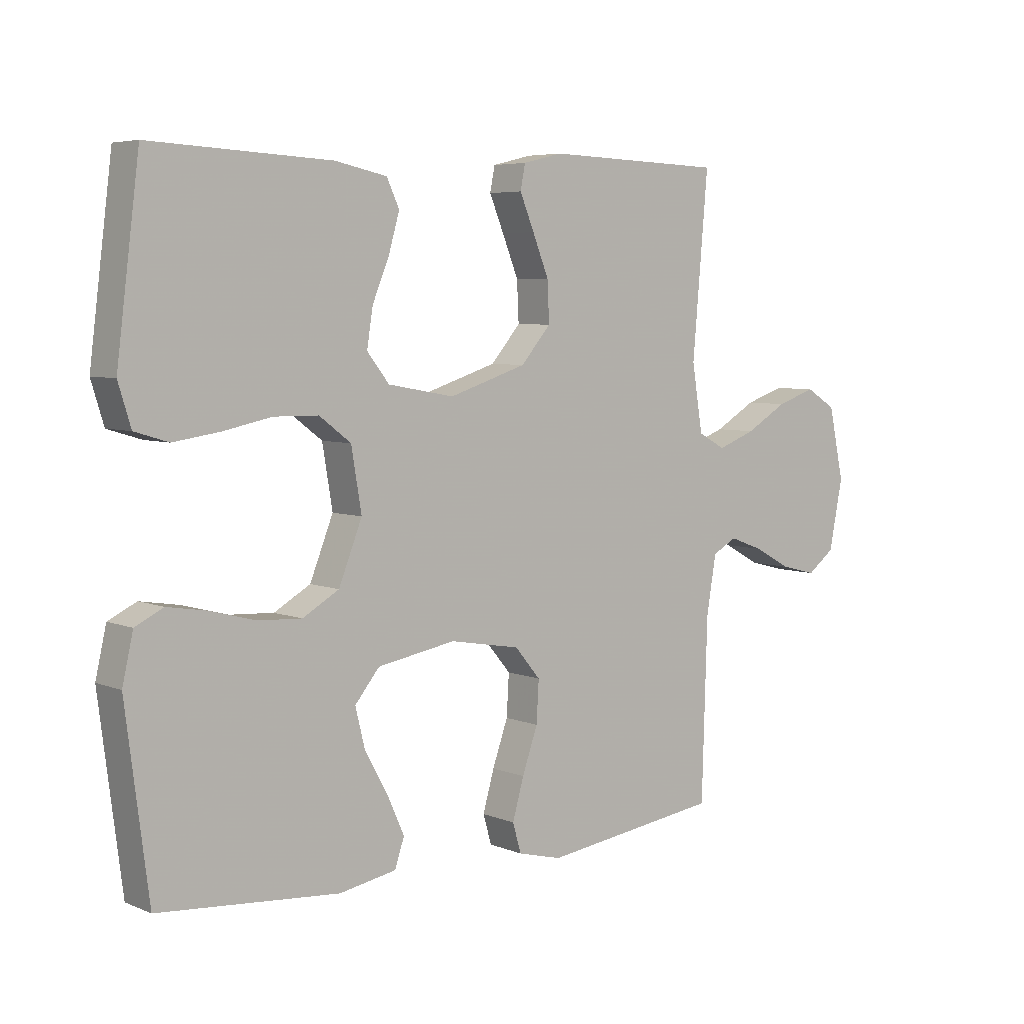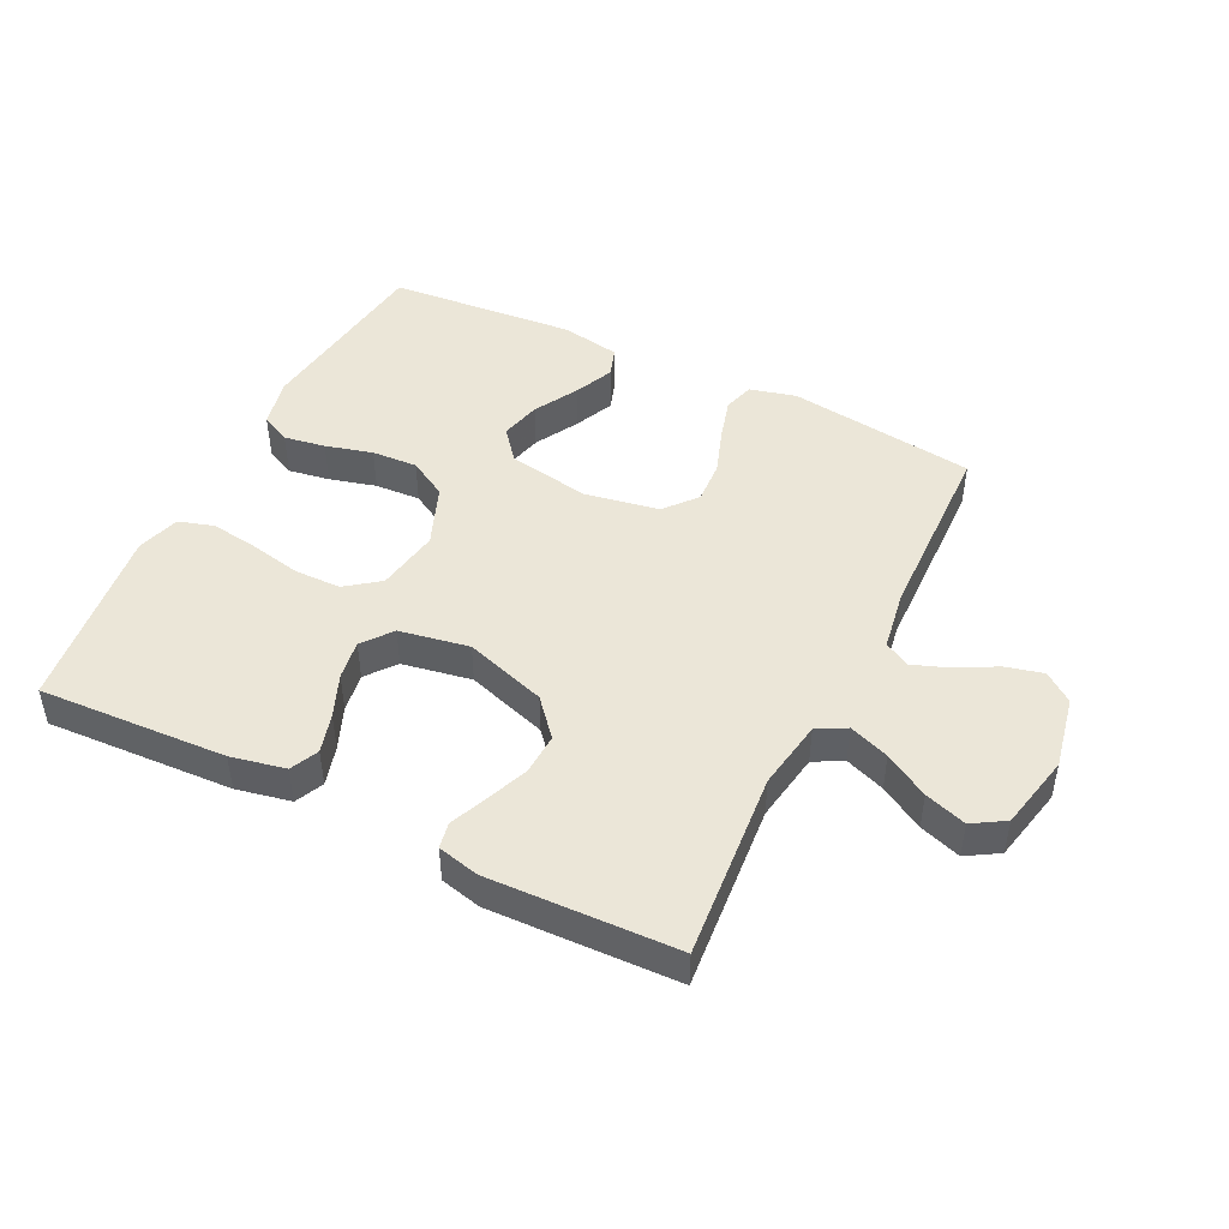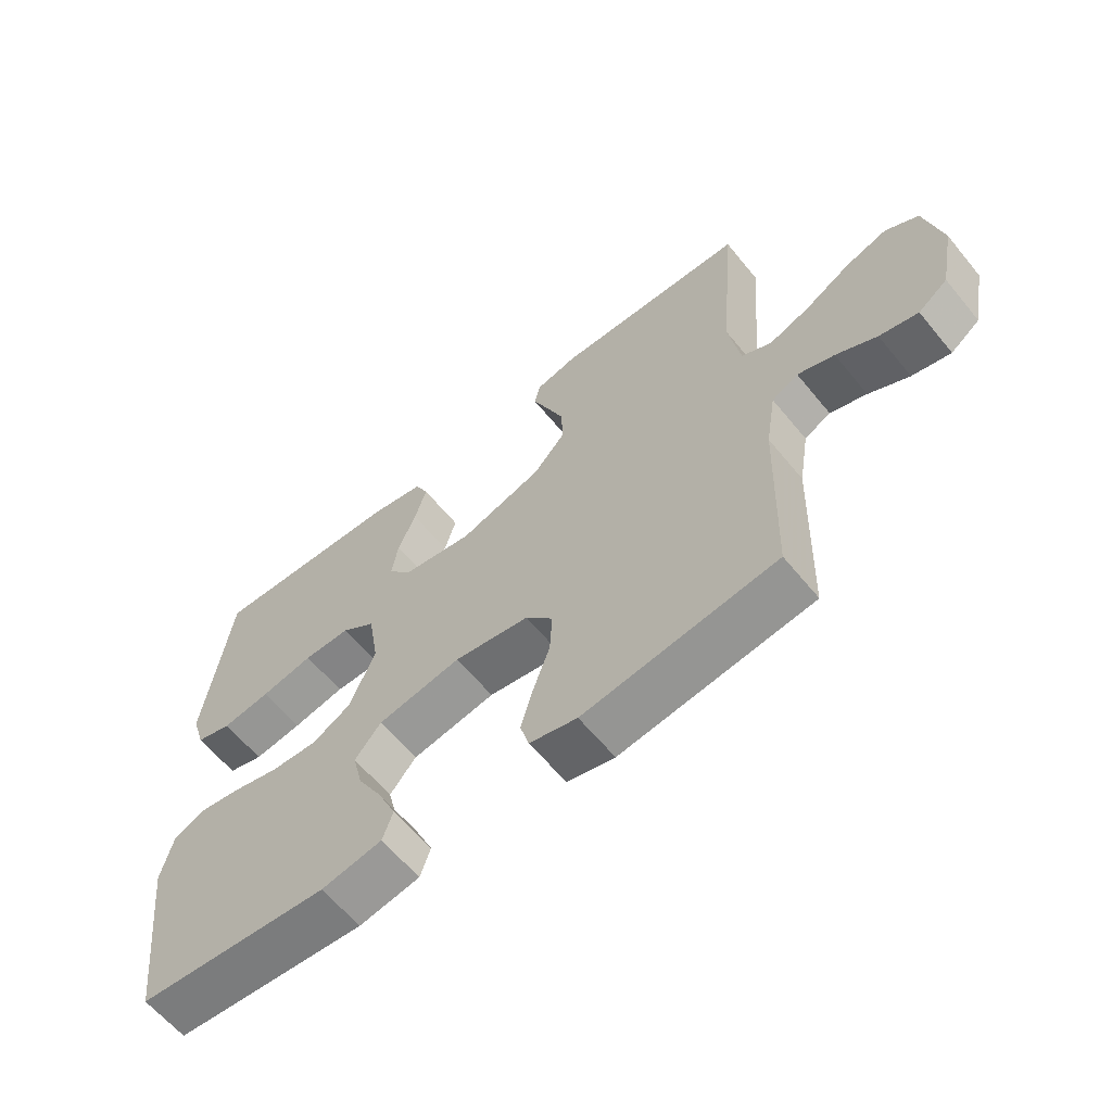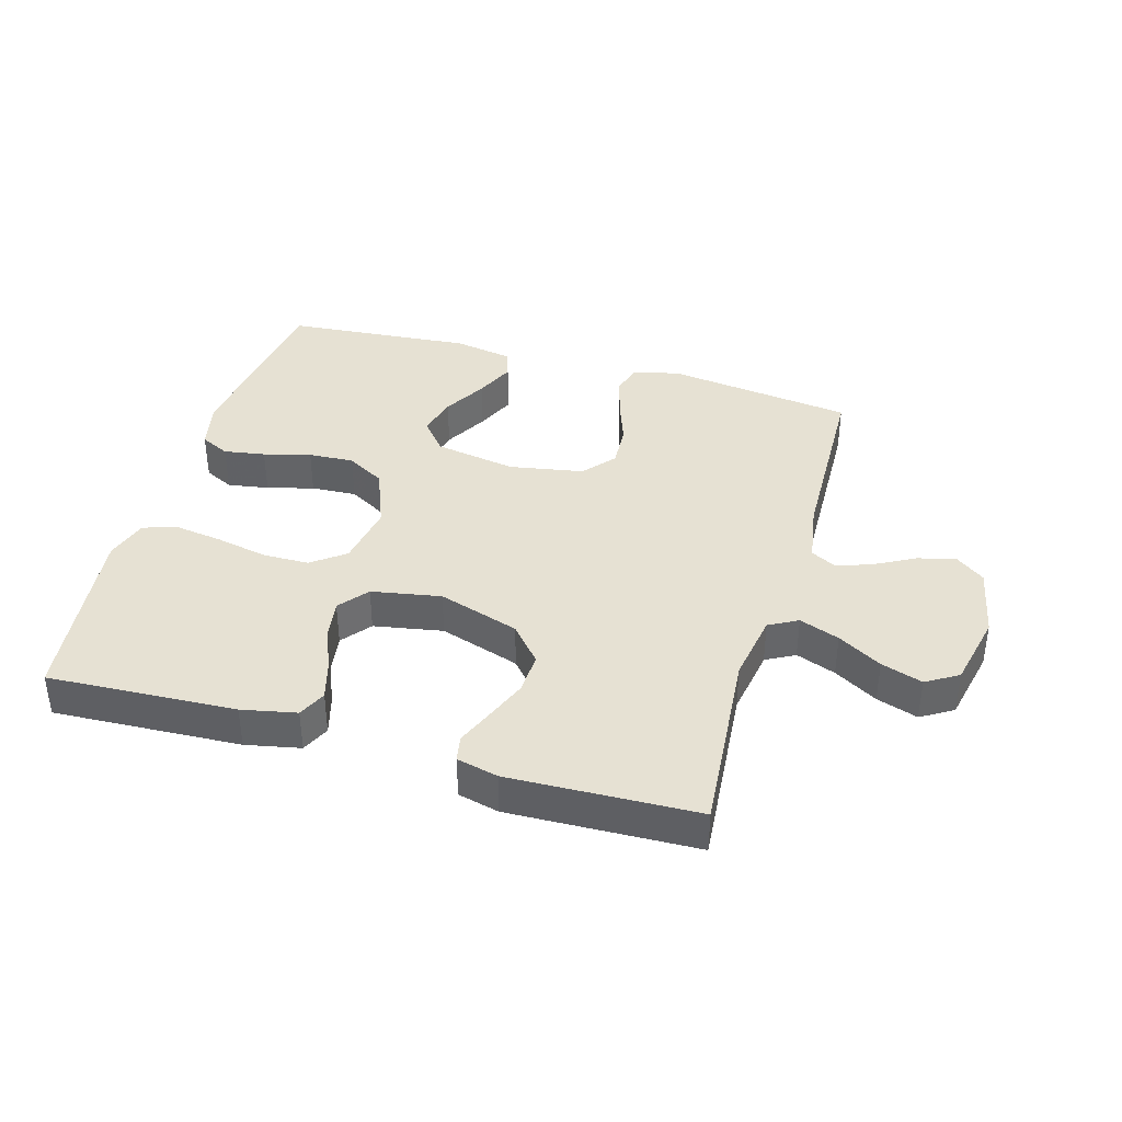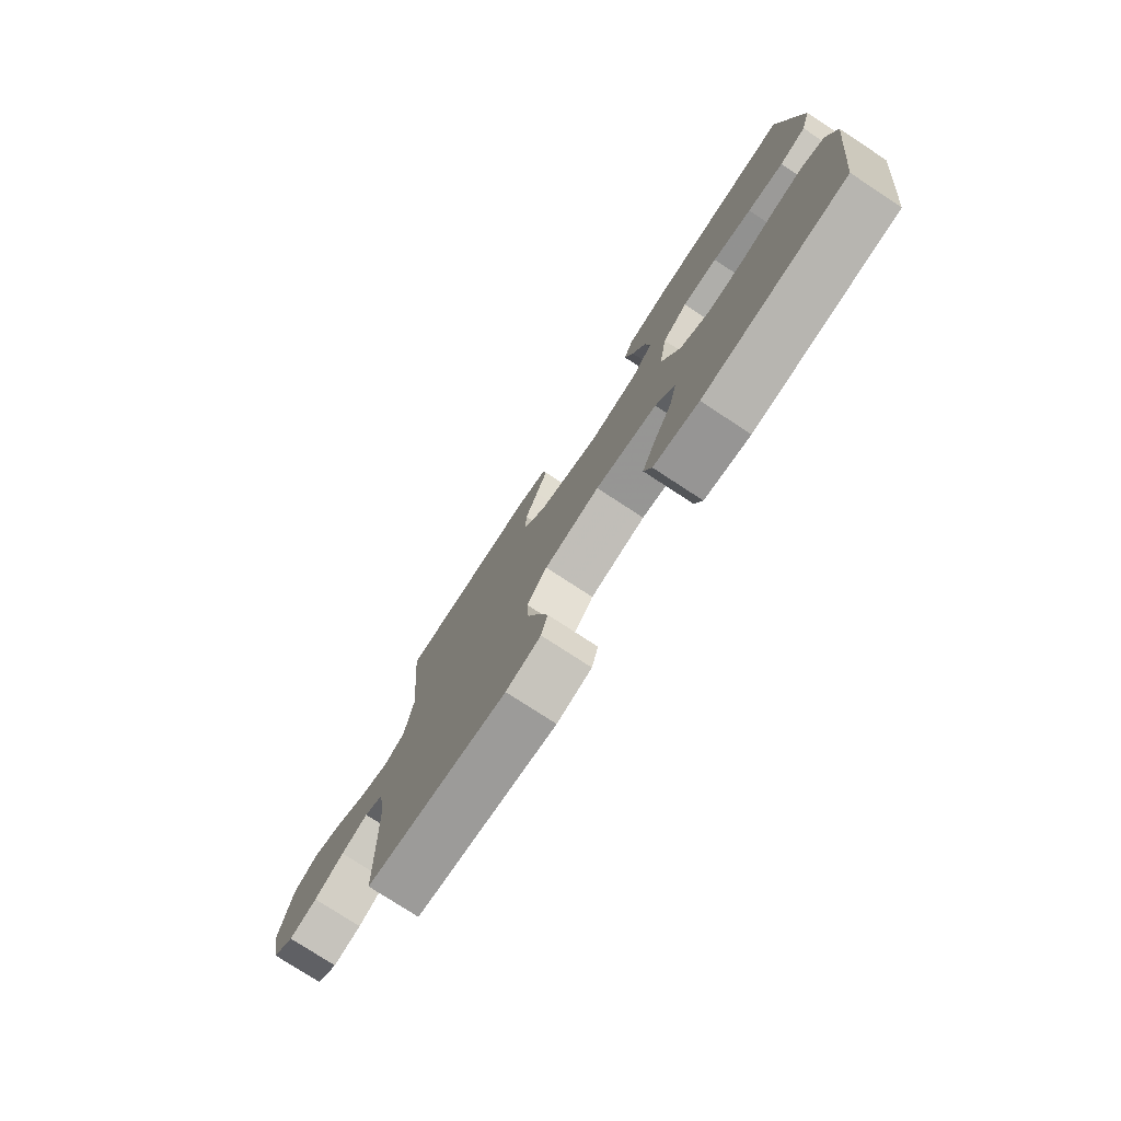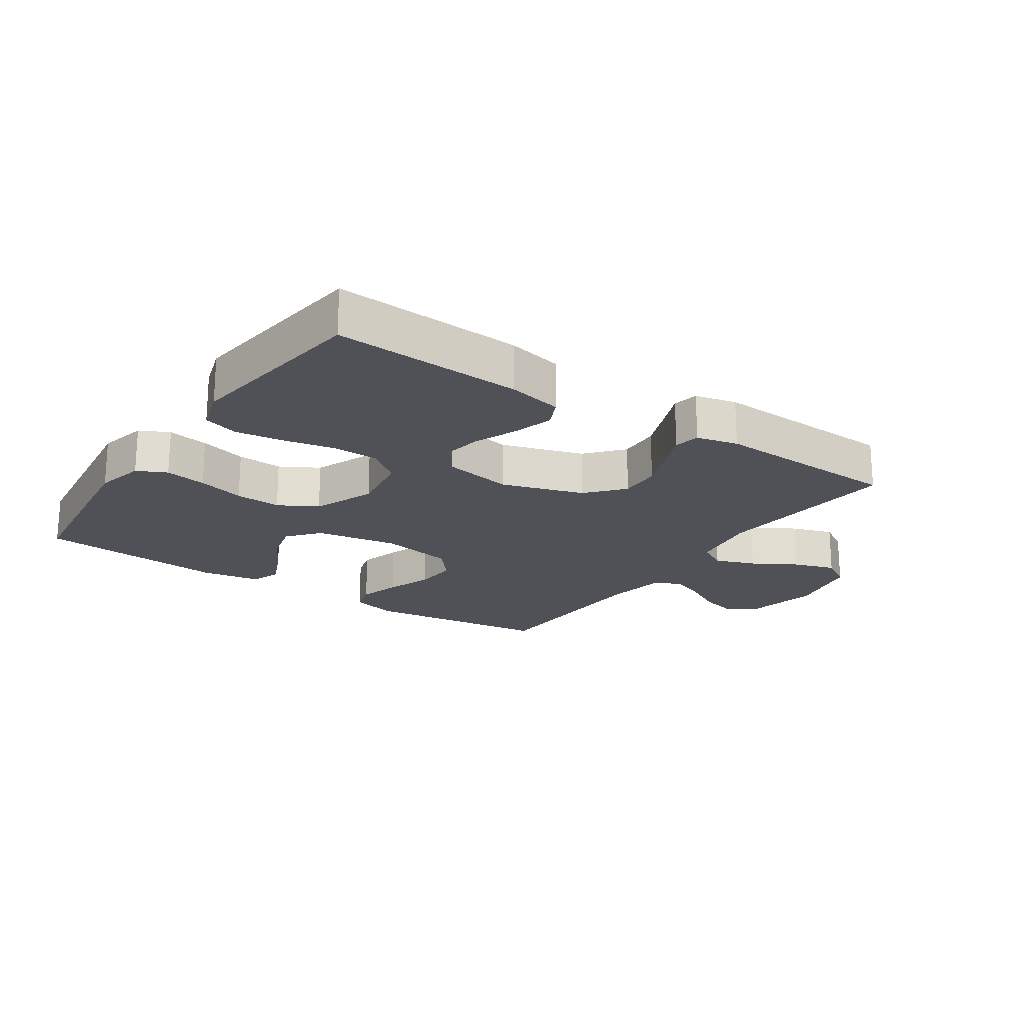
<metadata>
{"format":"obj","ext":"obj","renderer":"f3d","projection":"perspective","resolution":1024,"background":"white","views":[{"elev":5.6,"azim":-39.4,"up":"+Z"},{"elev":46.4,"azim":26.3,"up":"+Y"},{"elev":-62.1,"azim":39.3,"up":"+Z"},{"elev":38.7,"azim":16.2,"up":"+Y"},{"elev":-76.9,"azim":-123.2,"up":"+Z"},{"elev":-20.3,"azim":-34.4,"up":"+Y"}]}
</metadata>
<code>
v 0.5 0.07 -0.5
v 0.2 0.07 -0.54
v 0.126 0.07 -0.521
v 0.112 0.07 -0.472
v 0.131 0.07 -0.405
v 0.157 0.07 -0.331
v 0.161 0.07 -0.262
v 0.118 0.07 -0.211
v 0 0.07 -0.19
v -0.131 0.07 -0.213
v -0.172 0.07 -0.263
v -0.156 0.07 -0.328
v -0.117 0.07 -0.398
v -0.089 0.07 -0.461
v -0.105 0.07 -0.508
v -0.2 0.07 -0.525
v -0.5 0.07 -0.5
v -0.538 0.07 -0.2
v -0.52 0.07 -0.121
v -0.473 0.07 -0.098
v -0.407 0.07 -0.109
v -0.332 0.07 -0.129
v -0.259 0.07 -0.133
v -0.198 0.07 -0.098
v -0.159 0.07 0
v -0.176 0.07 0.102
v -0.229 0.07 0.142
v -0.303 0.07 0.143
v -0.385 0.07 0.126
v -0.461 0.07 0.115
v -0.517 0.07 0.132
v -0.538 0.07 0.2
v -0.5 0.07 0.5
v -0.2 0.07 0.485
v -0.113 0.07 0.467
v -0.092 0.07 0.422
v -0.11 0.07 0.359
v -0.138 0.07 0.291
v -0.148 0.07 0.228
v -0.111 0.07 0.181
v 0 0.07 0.161
v 0.13 0.07 0.203
v 0.18 0.07 0.261
v 0.177 0.07 0.328
v 0.15 0.07 0.395
v 0.126 0.07 0.453
v 0.134 0.07 0.494
v 0.2 0.07 0.51
v 0.5 0.07 0.5
v 0.474 0.07 0.2
v 0.492 0.07 0.089
v 0.538 0.07 0.064
v 0.602 0.07 0.088
v 0.672 0.07 0.129
v 0.738 0.07 0.151
v 0.789 0.07 0.12
v 0.815 0.07 0
v 0.792 0.07 -0.116
v 0.746 0.07 -0.151
v 0.686 0.07 -0.136
v 0.623 0.07 -0.102
v 0.566 0.07 -0.081
v 0.525 0.07 -0.103
v 0.509 0.07 -0.2
v 0.5 0 -0.5
v 0.2 0 -0.54
v 0.126 0 -0.521
v 0.112 0 -0.472
v 0.131 0 -0.405
v 0.157 0 -0.331
v 0.161 0 -0.262
v 0.118 0 -0.211
v 0 0 -0.19
v -0.131 0 -0.213
v -0.172 0 -0.263
v -0.156 0 -0.328
v -0.117 0 -0.398
v -0.089 0 -0.461
v -0.105 0 -0.508
v -0.2 0 -0.525
v -0.5 0 -0.5
v -0.538 0 -0.2
v -0.52 0 -0.121
v -0.473 0 -0.098
v -0.407 0 -0.109
v -0.332 0 -0.129
v -0.259 0 -0.133
v -0.198 0 -0.098
v -0.159 0 0
v -0.176 0 0.102
v -0.229 0 0.142
v -0.303 0 0.143
v -0.385 0 0.126
v -0.461 0 0.115
v -0.517 0 0.132
v -0.538 0 0.2
v -0.5 0 0.5
v -0.2 0 0.485
v -0.113 0 0.467
v -0.092 0 0.422
v -0.11 0 0.359
v -0.138 0 0.291
v -0.148 0 0.228
v -0.111 0 0.181
v 0 0 0.161
v 0.13 0 0.203
v 0.18 0 0.261
v 0.177 0 0.328
v 0.15 0 0.395
v 0.126 0 0.453
v 0.134 0 0.494
v 0.2 0 0.51
v 0.5 0 0.5
v 0.474 0 0.2
v 0.492 0 0.089
v 0.538 0 0.064
v 0.602 0 0.088
v 0.672 0 0.129
v 0.738 0 0.151
v 0.789 0 0.12
v 0.815 0 0
v 0.792 0 -0.116
v 0.746 0 -0.151
v 0.686 0 -0.136
v 0.623 0 -0.102
v 0.566 0 -0.081
v 0.525 0 -0.103
v 0.509 0 -0.2
f 58 59 60 61
f 58 61 62
f 57 58 62
f 56 57 62
f 53 54 55 56
f 52 53 56 62
f 51 52 62 63
f 47 48 49 50
f 45 46 47 50
f 44 45 50 51
f 43 44 51 63
f 35 36 37 38
f 35 38 39
f 34 35 39
f 33 34 39
f 32 33 39 40
f 28 29 30 31
f 28 31 32 40
f 19 20 21 22
f 19 22 23
f 18 19 23
f 17 18 23
f 16 17 23 24
f 12 13 14 15
f 12 15 16
f 11 12 16
f 3 4 5 6
f 1 2 3 6
f 64 1 6 7
f 42 43 63 64
f 41 42 64 7
f 27 28 40 41
f 26 27 41
f 25 26 41
f 11 16 24 25
f 10 11 25 41
f 9 10 41
f 8 9 41
f 7 8 41
f 125 124 123 122
f 126 125 122
f 126 122 121
f 126 121 120
f 120 119 118 117
f 126 120 117 116
f 127 126 116 115
f 114 113 112 111
f 114 111 110 109
f 115 114 109 108
f 127 115 108 107
f 102 101 100 99
f 103 102 99
f 103 99 98
f 103 98 97
f 104 103 97 96
f 95 94 93 92
f 104 96 95 92
f 86 85 84 83
f 87 86 83
f 87 83 82
f 87 82 81
f 88 87 81 80
f 79 78 77 76
f 80 79 76
f 80 76 75
f 70 69 68 67
f 70 67 66 65
f 71 70 65 128
f 128 127 107 106
f 71 128 106 105
f 105 104 92 91
f 105 91 90
f 105 90 89
f 89 88 80 75
f 105 89 75 74
f 105 74 73
f 105 73 72
f 105 72 71
f 1 65 66 2
f 2 66 67 3
f 3 67 68 4
f 4 68 69 5
f 5 69 70 6
f 6 70 71 7
f 7 71 72 8
f 8 72 73 9
f 9 73 74 10
f 10 74 75 11
f 11 75 76 12
f 12 76 77 13
f 13 77 78 14
f 14 78 79 15
f 15 79 80 16
f 16 80 81 17
f 17 81 82 18
f 18 82 83 19
f 19 83 84 20
f 20 84 85 21
f 21 85 86 22
f 22 86 87 23
f 23 87 88 24
f 24 88 89 25
f 25 89 90 26
f 26 90 91 27
f 27 91 92 28
f 28 92 93 29
f 29 93 94 30
f 30 94 95 31
f 31 95 96 32
f 32 96 97 33
f 33 97 98 34
f 34 98 99 35
f 35 99 100 36
f 36 100 101 37
f 37 101 102 38
f 38 102 103 39
f 39 103 104 40
f 40 104 105 41
f 41 105 106 42
f 42 106 107 43
f 43 107 108 44
f 44 108 109 45
f 45 109 110 46
f 46 110 111 47
f 47 111 112 48
f 48 112 113 49
f 49 113 114 50
f 50 114 115 51
f 51 115 116 52
f 52 116 117 53
f 53 117 118 54
f 54 118 119 55
f 55 119 120 56
f 56 120 121 57
f 57 121 122 58
f 58 122 123 59
f 59 123 124 60
f 60 124 125 61
f 61 125 126 62
f 62 126 127 63
f 63 127 128 64
f 64 128 65 1

</code>
